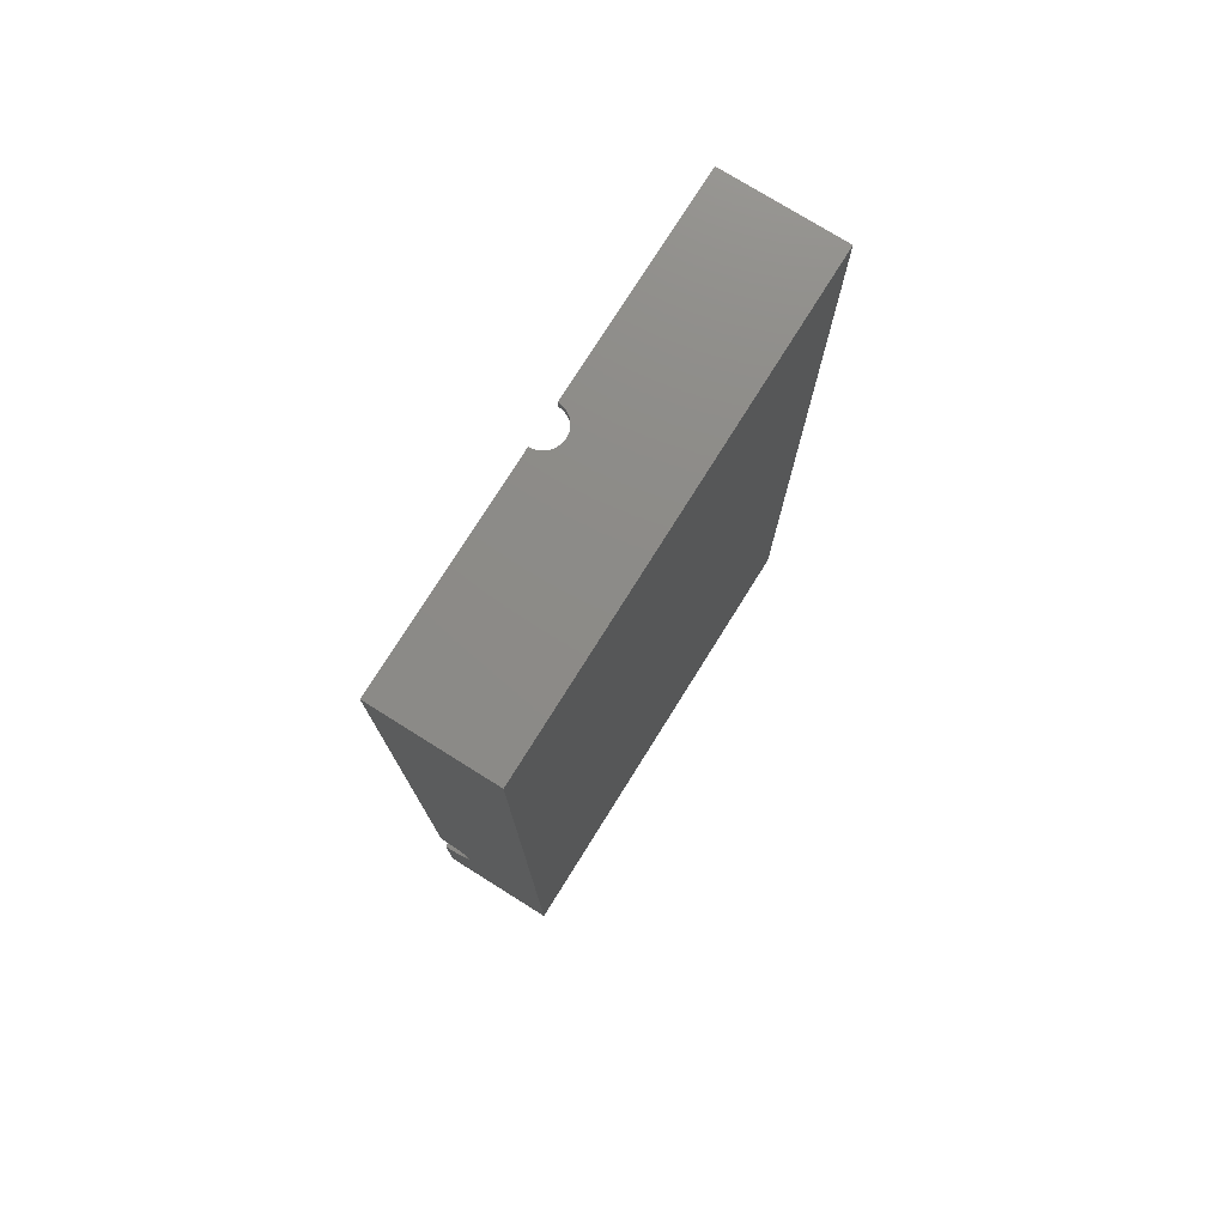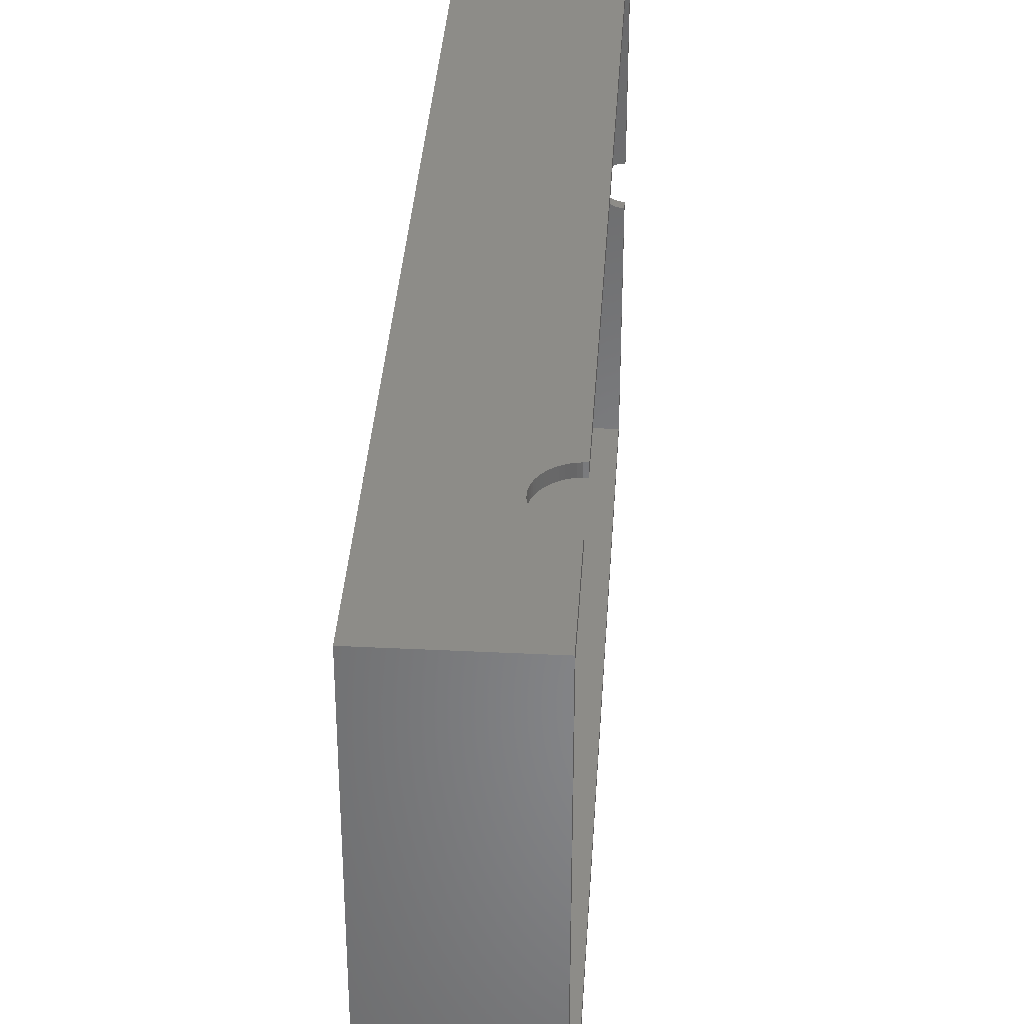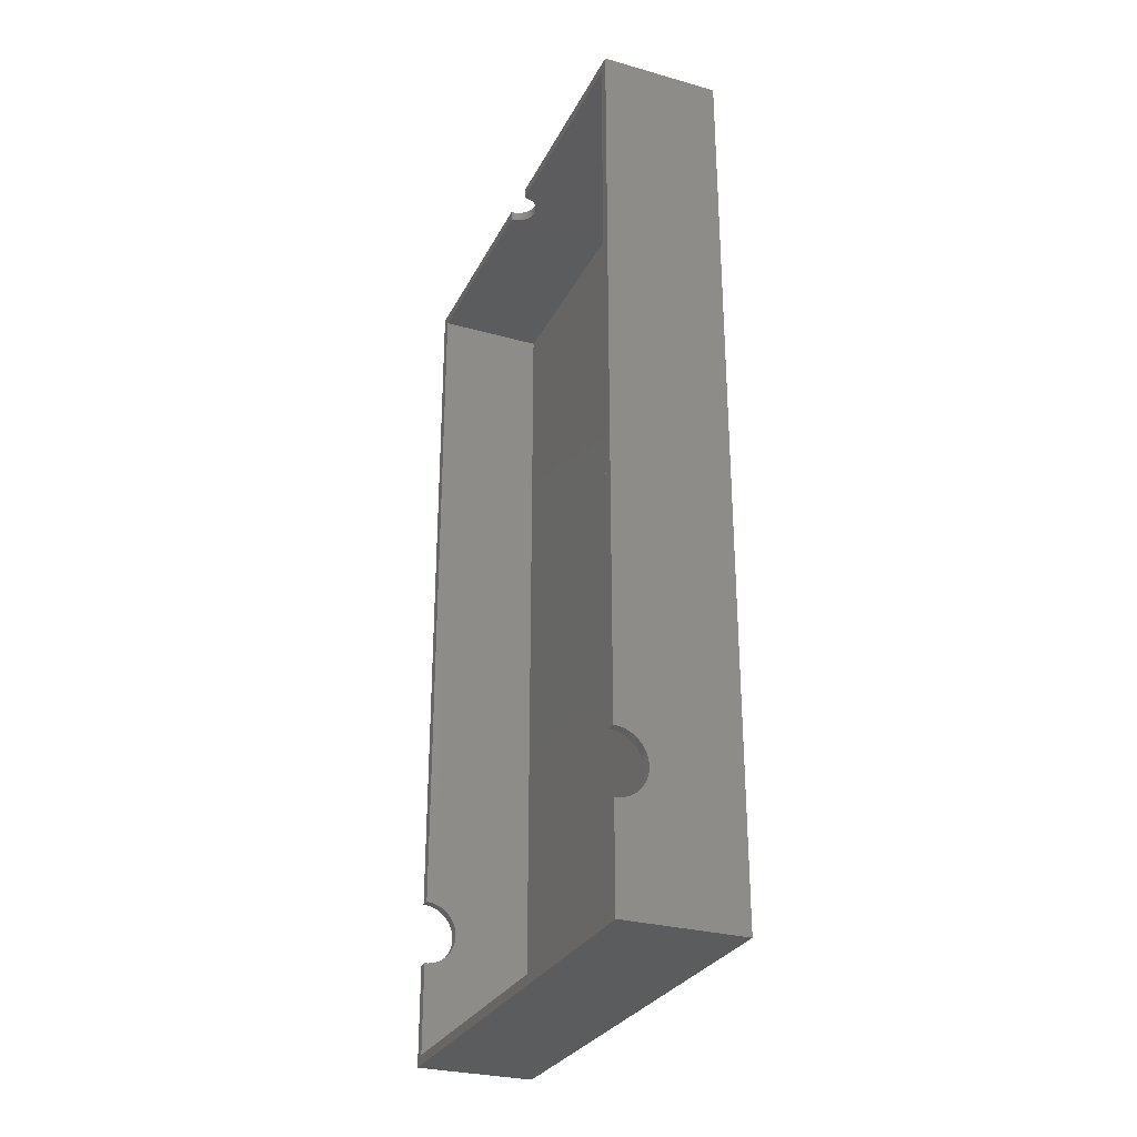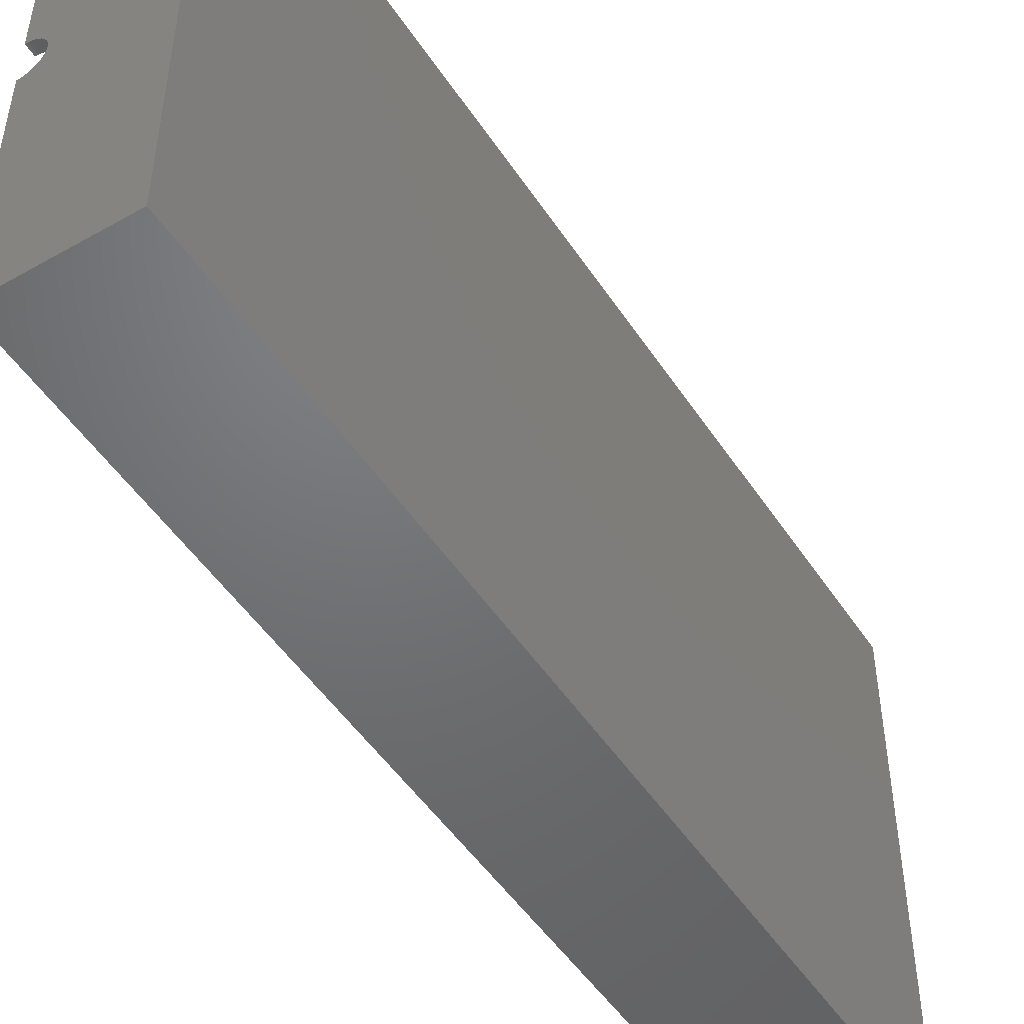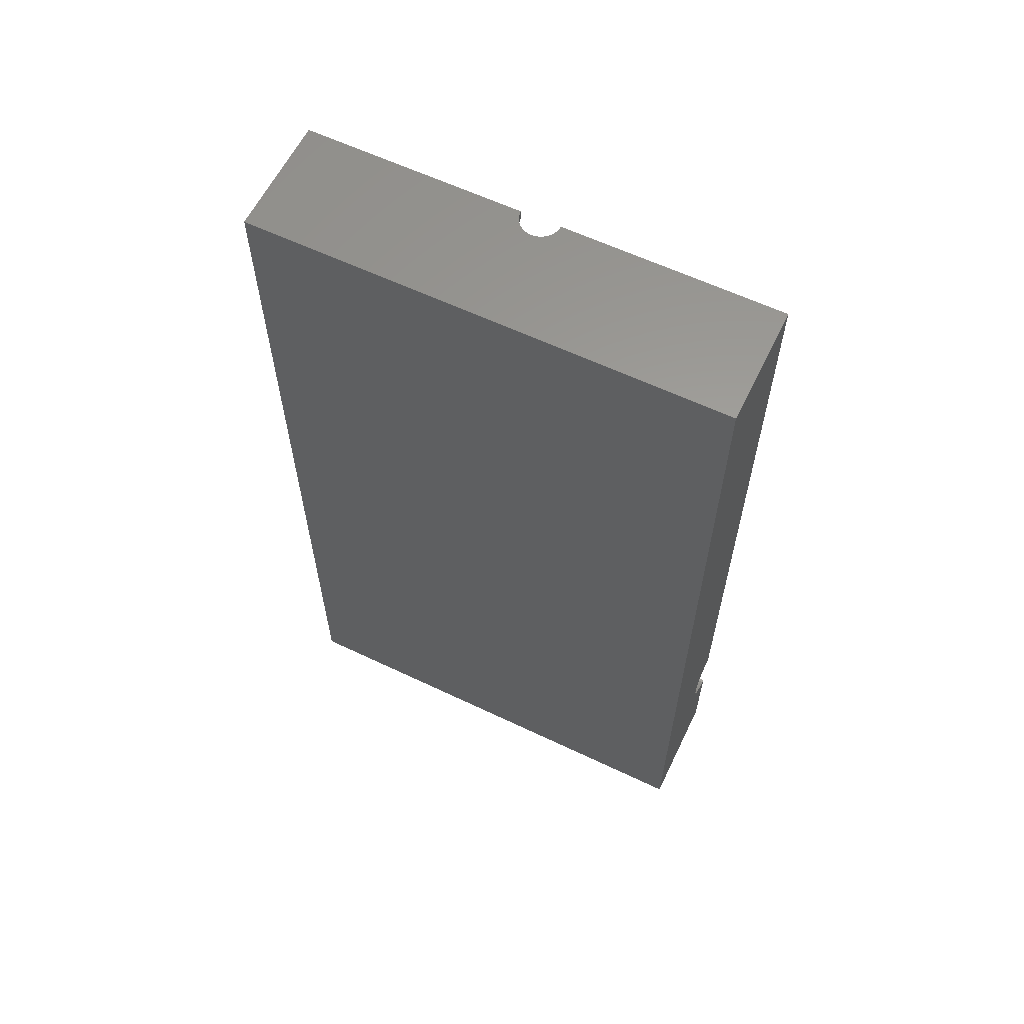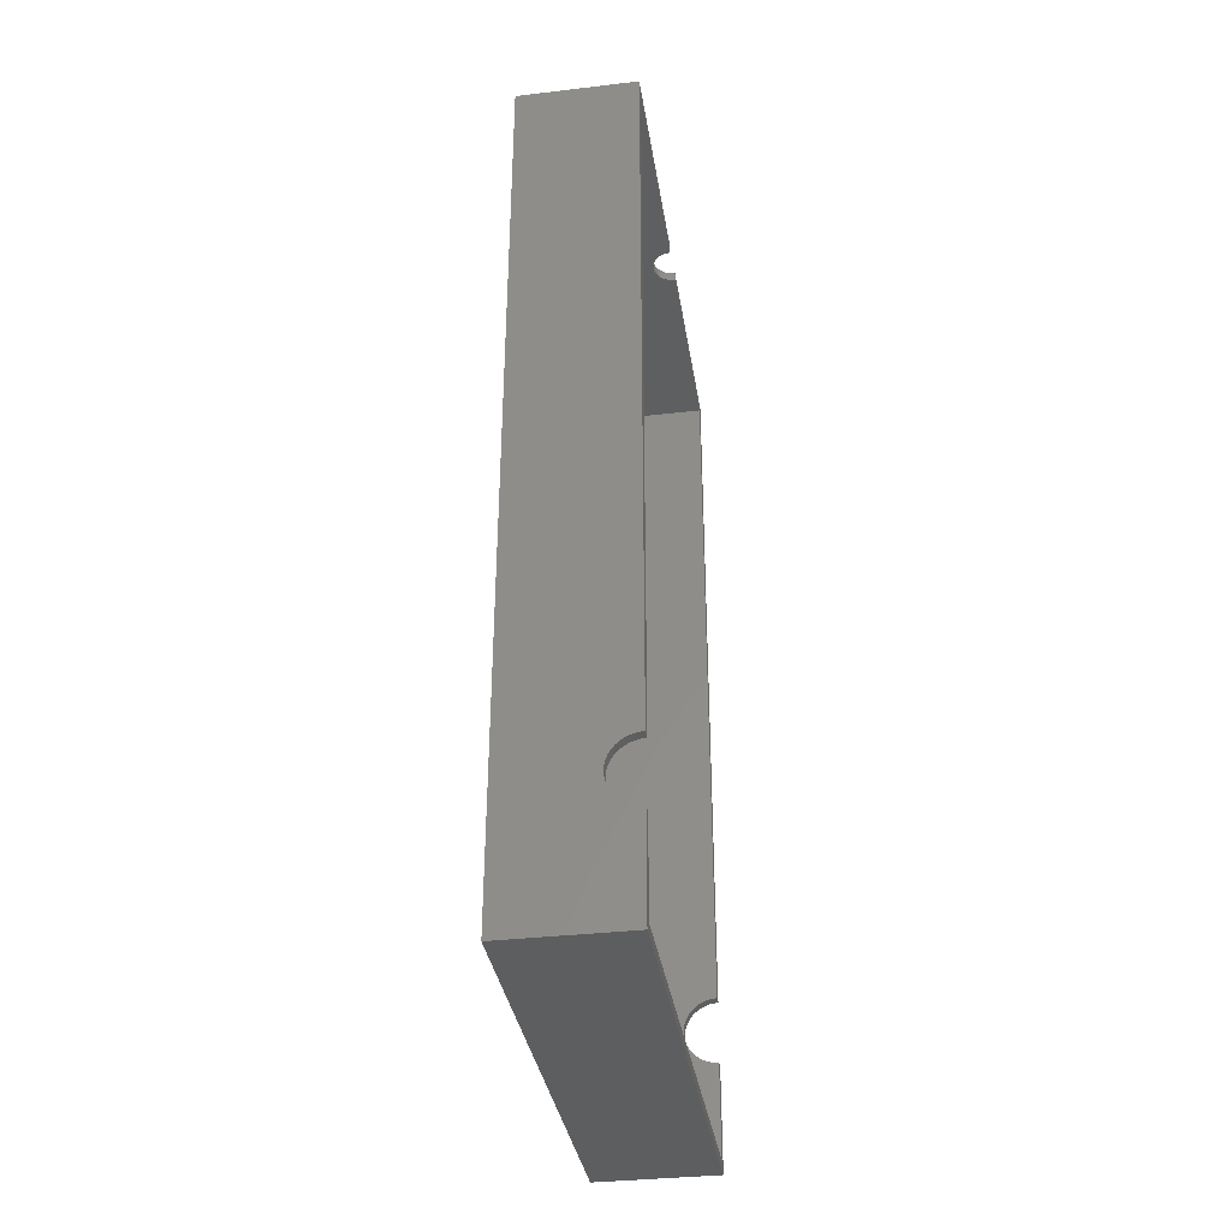
<metadata>
{"format":"stl","ext":"stl","renderer":"f3d","projection":"perspective","resolution":1024,"background":"white","views":[{"elev":76.3,"azim":32.0,"up":"+Z"},{"elev":36.0,"azim":-176.3,"up":"+Y"},{"elev":-28.9,"azim":-22.6,"up":"+Z"},{"elev":-49.5,"azim":32.1,"up":"+Y"},{"elev":60.9,"azim":115.9,"up":"+Z"},{"elev":-35.4,"azim":-171.2,"up":"+Z"}]}
</metadata>
<code>
# stl→obj: 202 verts, 400 faces
v 15 -30 56
v 15 30 -56
v 15 30 56
v 15 -30 -56
v 2.5 0 56
v 2.486 0.2613 56
v 2.445 0.5198 56
v 2.378 0.7725 56
v 2.284 1.017 56
v 2.165 1.25 56
v 2.023 1.469 56
v 1.858 1.673 56
v 1.673 1.858 56
v 1.469 2.023 56
v 1.25 2.165 56
v 1.017 2.284 56
v 0 30 56
v 0.7725 2.378 56
v 0.5198 2.445 56
v 0.2613 2.486 56
v 0 2.5 56
v 2.486 -0.2613 56
v 2.445 -0.5198 56
v 2.378 -0.7725 56
v 2.284 -1.017 56
v 2.165 -1.25 56
v 2.023 -1.469 56
v 1.858 -1.673 56
v 1.673 -1.858 56
v 1.469 -2.023 56
v 1.25 -2.165 56
v 1.017 -2.284 56
v 0 -30 56
v 0.7725 -2.378 56
v 0.5198 -2.445 56
v 0.2613 -2.486 56
v 0 -2.5 56
v 0 -30 -56
v 0 30 -56
v 0.4181 30 -35.22
v 0 30 -35.2
v 0.8316 30 -35.29
v 1.236 30 -35.4
v 1.627 30 -35.55
v 2 30 -35.74
v 2.351 30 -35.96
v 2.677 30 -36.23
v 2.973 30 -36.52
v 3.236 30 -36.85
v 3.464 30 -37.2
v 3.654 30 -37.57
v 3.804 30 -37.96
v 3.913 30 -38.37
v 3.978 30 -38.78
v 4 30 -39.2
v 3.978 30 -39.62
v 3.913 30 -40.03
v 3.804 30 -40.44
v 3.654 30 -40.83
v 3.464 30 -41.2
v 3.236 30 -41.55
v 2.973 30 -41.88
v 2.677 30 -42.17
v 2.351 30 -42.44
v 2 30 -42.66
v 1.627 30 -42.85
v 1.236 30 -43
v 0.8316 30 -43.11
v 0.4181 30 -43.18
v 0 30 -43.2
v 0.4181 -30 -35.22
v 0 -30 -35.2
v 0.8316 -30 -35.29
v 1.236 -30 -35.4
v 1.627 -30 -35.55
v 2 -30 -35.74
v 2.351 -30 -35.96
v 2.677 -30 -36.23
v 2.973 -30 -36.52
v 3.236 -30 -36.85
v 3.464 -30 -37.2
v 3.654 -30 -37.57
v 3.804 -30 -37.96
v 3.913 -30 -38.37
v 3.978 -30 -38.78
v 4 -30 -39.2
v 3.978 -30 -39.62
v 0.4181 -30 -43.18
v 0 -30 -43.2
v 0.8316 -30 -43.11
v 1.236 -30 -43
v 1.627 -30 -42.85
v 2 -30 -42.66
v 2.351 -30 -42.44
v 2.677 -30 -42.17
v 2.973 -30 -41.88
v 3.236 -30 -41.55
v 3.464 -30 -41.2
v 3.654 -30 -40.83
v 3.804 -30 -40.44
v 3.913 -30 -40.03
v 13.75 -28.75 -54.75
v 13.75 28.75 54.75
v 13.75 28.75 -54.75
v 13.75 -28.75 54.75
v 2.5 0 54.75
v 2.486 -0.2613 54.75
v 2.445 -0.5198 54.75
v 2.378 -0.7725 54.75
v 2.284 -1.017 54.75
v 2.165 -1.25 54.75
v 2.023 -1.469 54.75
v 1.858 -1.673 54.75
v 1.673 -1.858 54.75
v 1.469 -2.023 54.75
v 1.25 -2.165 54.75
v 1.017 -2.284 54.75
v 0 -28.75 54.75
v 0.7725 -2.378 54.75
v 0.5198 -2.445 54.75
v 0.2613 -2.486 54.75
v 0 -2.5 54.75
v 2.486 0.2613 54.75
v 2.445 0.5198 54.75
v 2.378 0.7725 54.75
v 2.284 1.017 54.75
v 2.165 1.25 54.75
v 2.023 1.469 54.75
v 1.858 1.673 54.75
v 1.673 1.858 54.75
v 1.469 2.023 54.75
v 1.25 2.165 54.75
v 1.017 2.284 54.75
v 0 28.75 54.75
v 0.7725 2.378 54.75
v 0.5198 2.445 54.75
v 0.2613 2.486 54.75
v 0 2.5 54.75
v 0 28.75 -54.75
v 0 -28.75 -54.75
v 0.4181 28.75 -35.22
v 0 28.75 -35.2
v 0.8316 28.75 -35.29
v 1.236 28.75 -35.4
v 1.627 28.75 -35.55
v 2 28.75 -35.74
v 2.351 28.75 -35.96
v 2.677 28.75 -36.23
v 2.973 28.75 -36.52
v 3.236 28.75 -36.85
v 3.464 28.75 -37.2
v 3.654 28.75 -37.57
v 3.804 28.75 -37.96
v 3.913 28.75 -38.37
v 3.978 28.75 -38.78
v 4 28.75 -39.2
v 3.978 28.75 -39.62
v 0.4181 28.75 -43.18
v 0 28.75 -43.2
v 0.8316 28.75 -43.11
v 1.236 28.75 -43
v 1.627 28.75 -42.85
v 2 28.75 -42.66
v 2.351 28.75 -42.44
v 2.677 28.75 -42.17
v 2.973 28.75 -41.88
v 3.236 28.75 -41.55
v 3.464 28.75 -41.2
v 3.654 28.75 -40.83
v 3.804 28.75 -40.44
v 3.913 28.75 -40.03
v 0.4181 -28.75 -35.22
v 0 -28.75 -35.2
v 0.8316 -28.75 -35.29
v 1.236 -28.75 -35.4
v 1.627 -28.75 -35.55
v 2 -28.75 -35.74
v 2.351 -28.75 -35.96
v 2.677 -28.75 -36.23
v 2.973 -28.75 -36.52
v 3.236 -28.75 -36.85
v 3.464 -28.75 -37.2
v 3.654 -28.75 -37.57
v 3.804 -28.75 -37.96
v 3.913 -28.75 -38.37
v 3.978 -28.75 -38.78
v 4 -28.75 -39.2
v 3.978 -28.75 -39.62
v 3.913 -28.75 -40.03
v 3.804 -28.75 -40.44
v 3.654 -28.75 -40.83
v 3.464 -28.75 -41.2
v 3.236 -28.75 -41.55
v 2.973 -28.75 -41.88
v 2.677 -28.75 -42.17
v 2.351 -28.75 -42.44
v 2 -28.75 -42.66
v 1.627 -28.75 -42.85
v 1.236 -28.75 -43
v 0.8316 -28.75 -43.11
v 0.4181 -28.75 -43.18
v 0 -28.75 -43.2
f 1 2 3
f 2 1 4
f 3 5 1
f 3 6 5
f 3 7 6
f 3 8 7
f 3 9 8
f 3 10 9
f 3 11 10
f 3 12 11
f 3 13 12
f 3 14 13
f 3 15 14
f 3 16 15
f 17 16 3
f 16 17 18
f 18 17 19
f 19 17 20
f 20 17 21
f 22 1 5
f 23 1 22
f 24 1 23
f 25 1 24
f 26 1 25
f 27 1 26
f 28 1 27
f 29 1 28
f 30 1 29
f 31 1 30
f 32 1 31
f 33 32 34
f 33 34 35
f 33 35 36
f 33 36 37
f 32 33 1
f 38 2 4
f 2 38 39
f 40 17 3
f 17 40 41
f 3 42 40
f 3 43 42
f 3 44 43
f 3 45 44
f 3 46 45
f 3 47 46
f 3 48 47
f 3 49 48
f 3 50 49
f 3 51 50
f 2 51 3
f 51 2 52
f 52 2 53
f 53 2 54
f 54 2 55
f 55 2 56
f 2 57 56
f 2 58 57
f 2 59 58
f 2 60 59
f 2 61 60
f 2 62 61
f 2 63 62
f 2 64 63
f 39 64 2
f 64 39 65
f 65 39 66
f 66 39 67
f 67 39 68
f 68 39 69
f 69 39 70
f 71 33 72
f 33 71 1
f 73 1 71
f 74 1 73
f 75 1 74
f 76 1 75
f 77 1 76
f 78 1 77
f 79 1 78
f 80 1 79
f 81 1 80
f 82 1 81
f 4 82 83
f 4 83 84
f 4 84 85
f 4 85 86
f 4 86 87
f 38 88 89
f 38 90 88
f 38 91 90
f 38 92 91
f 38 93 92
f 38 94 93
f 4 94 38
f 94 4 95
f 95 4 96
f 96 4 97
f 97 4 98
f 98 4 99
f 99 4 100
f 82 4 1
f 101 4 87
f 100 4 101
f 102 103 104
f 103 102 105
f 105 106 103
f 105 107 106
f 105 108 107
f 105 109 108
f 105 110 109
f 105 111 110
f 105 112 111
f 105 113 112
f 105 114 113
f 105 115 114
f 105 116 115
f 105 117 116
f 118 117 105
f 117 118 119
f 119 118 120
f 120 118 121
f 121 118 122
f 123 103 106
f 124 103 123
f 125 103 124
f 126 103 125
f 127 103 126
f 128 103 127
f 129 103 128
f 130 103 129
f 131 103 130
f 132 103 131
f 133 103 132
f 134 133 135
f 134 135 136
f 134 136 137
f 134 137 138
f 133 134 103
f 139 102 104
f 102 139 140
f 141 134 142
f 134 141 103
f 143 103 141
f 144 103 143
f 145 103 144
f 146 103 145
f 147 103 146
f 148 103 147
f 149 103 148
f 150 103 149
f 151 103 150
f 152 103 151
f 104 152 153
f 104 153 154
f 104 154 155
f 104 155 156
f 104 156 157
f 139 158 159
f 139 160 158
f 139 161 160
f 139 162 161
f 139 163 162
f 139 164 163
f 104 164 139
f 164 104 165
f 165 104 166
f 166 104 167
f 167 104 168
f 168 104 169
f 169 104 170
f 152 104 103
f 171 104 157
f 170 104 171
f 172 118 105
f 118 172 173
f 105 174 172
f 105 175 174
f 105 176 175
f 105 177 176
f 105 178 177
f 105 179 178
f 105 180 179
f 105 181 180
f 105 182 181
f 105 183 182
f 102 183 105
f 183 102 184
f 184 102 185
f 185 102 186
f 186 102 187
f 187 102 188
f 102 189 188
f 102 190 189
f 102 191 190
f 102 192 191
f 102 193 192
f 102 194 193
f 102 195 194
f 102 196 195
f 102 197 196
f 140 197 102
f 197 140 198
f 198 140 199
f 199 140 200
f 200 140 201
f 201 140 202
f 113 27 112
f 27 113 28
f 109 23 108
f 23 109 24
f 129 13 130
f 13 129 12
f 137 19 20
f 19 137 136
f 123 7 124
f 7 123 6
f 126 10 127
f 10 126 9
f 124 8 125
f 8 124 7
f 106 6 123
f 6 106 5
f 110 24 109
f 24 110 25
f 107 5 106
f 5 107 22
f 117 34 32
f 34 117 119
f 133 15 16
f 15 133 132
f 125 9 126
f 9 125 8
f 120 36 35
f 36 120 121
f 127 11 128
f 11 127 10
f 116 32 31
f 32 116 117
f 111 25 110
f 25 111 26
f 128 12 129
f 12 128 11
f 138 20 21
f 20 138 137
f 121 37 36
f 37 121 122
f 114 30 29
f 30 114 115
f 132 14 15
f 14 132 131
f 131 13 14
f 13 131 130
f 108 22 107
f 22 108 23
f 112 26 111
f 26 112 27
f 135 16 18
f 16 135 133
f 115 31 30
f 31 115 116
f 119 35 34
f 35 119 120
f 114 28 113
f 28 114 29
f 136 18 19
f 18 136 135
f 101 188 189
f 188 101 87
f 84 184 185
f 184 84 83
f 100 189 190
f 189 100 101
f 83 183 184
f 183 83 82
f 77 179 78
f 179 77 178
f 75 177 76
f 177 75 176
f 80 180 181
f 180 80 79
f 201 90 200
f 90 201 88
f 85 185 186
f 185 85 84
f 86 186 187
f 186 86 85
f 82 182 183
f 182 82 81
f 197 94 196
f 94 197 93
f 72 172 71
f 172 72 173
f 202 88 201
f 88 202 89
f 99 190 191
f 190 99 100
f 87 187 188
f 187 87 86
f 73 175 74
f 175 73 174
f 97 192 193
f 192 97 98
f 71 174 73
f 174 71 172
f 76 178 77
f 178 76 177
f 74 176 75
f 176 74 175
f 196 95 195
f 95 196 94
f 78 180 79
f 180 78 179
f 81 181 182
f 181 81 80
f 96 193 194
f 193 96 97
f 198 93 197
f 93 198 92
f 195 96 194
f 96 195 95
f 199 92 198
f 92 199 91
f 200 91 199
f 91 200 90
f 98 191 192
f 191 98 99
f 155 53 54
f 53 155 154
f 156 54 55
f 54 156 155
f 148 48 149
f 48 148 47
f 154 52 53
f 52 154 153
f 70 158 69
f 158 70 159
f 142 40 141
f 40 142 41
f 141 42 143
f 42 141 40
f 168 59 60
f 59 168 169
f 166 61 62
f 61 166 167
f 153 51 52
f 51 153 152
f 151 49 50
f 49 151 150
f 152 50 51
f 50 152 151
f 147 47 148
f 47 147 46
f 150 48 49
f 48 150 149
f 66 163 65
f 163 66 162
f 69 160 68
f 160 69 158
f 67 162 66
f 162 67 161
f 170 57 58
f 57 170 171
f 169 58 59
f 58 169 170
f 167 60 61
f 60 167 168
f 68 161 67
f 161 68 160
f 171 56 57
f 56 171 157
f 64 165 63
f 165 64 164
f 146 46 147
f 46 146 45
f 145 45 146
f 45 145 44
f 157 55 56
f 55 157 156
f 143 43 144
f 43 143 42
f 144 44 145
f 44 144 43
f 65 164 64
f 164 65 163
f 63 166 62
f 166 63 165
f 134 41 142
f 41 134 17
f 21 134 138
f 134 21 17
f 173 72 118
f 118 37 122
f 118 33 37
f 33 118 72
f 39 139 70
f 39 140 139
f 38 140 39
f 89 140 38
f 140 89 202
f 70 139 159

</code>
